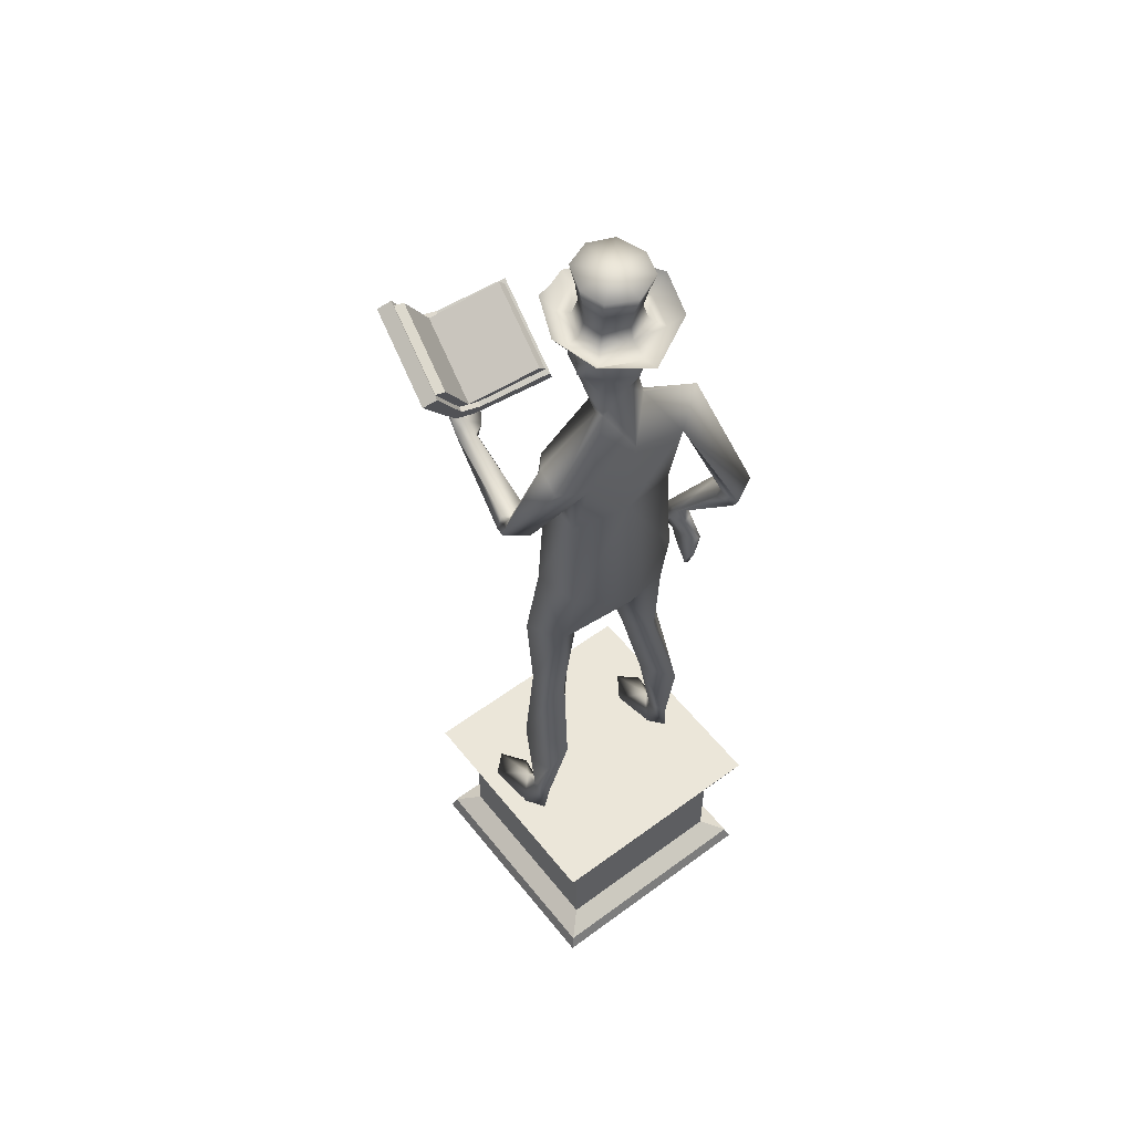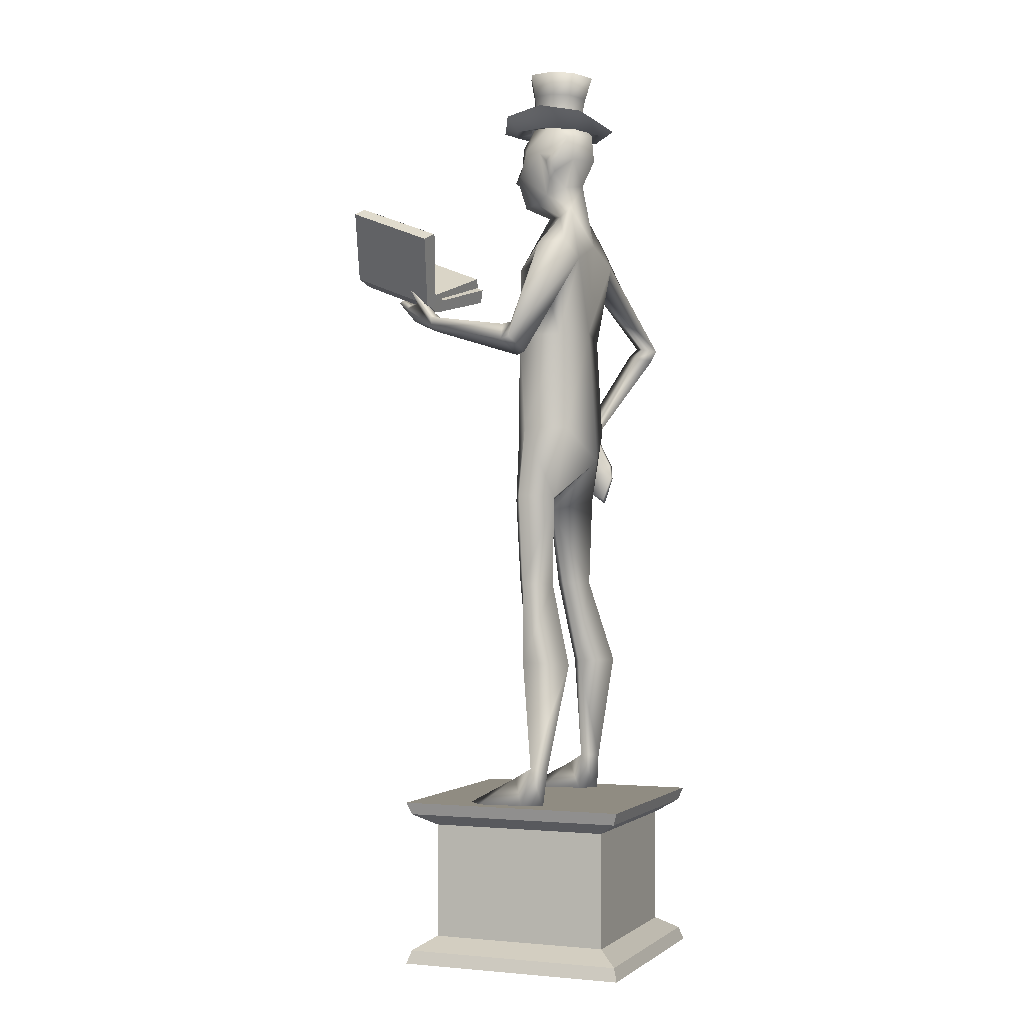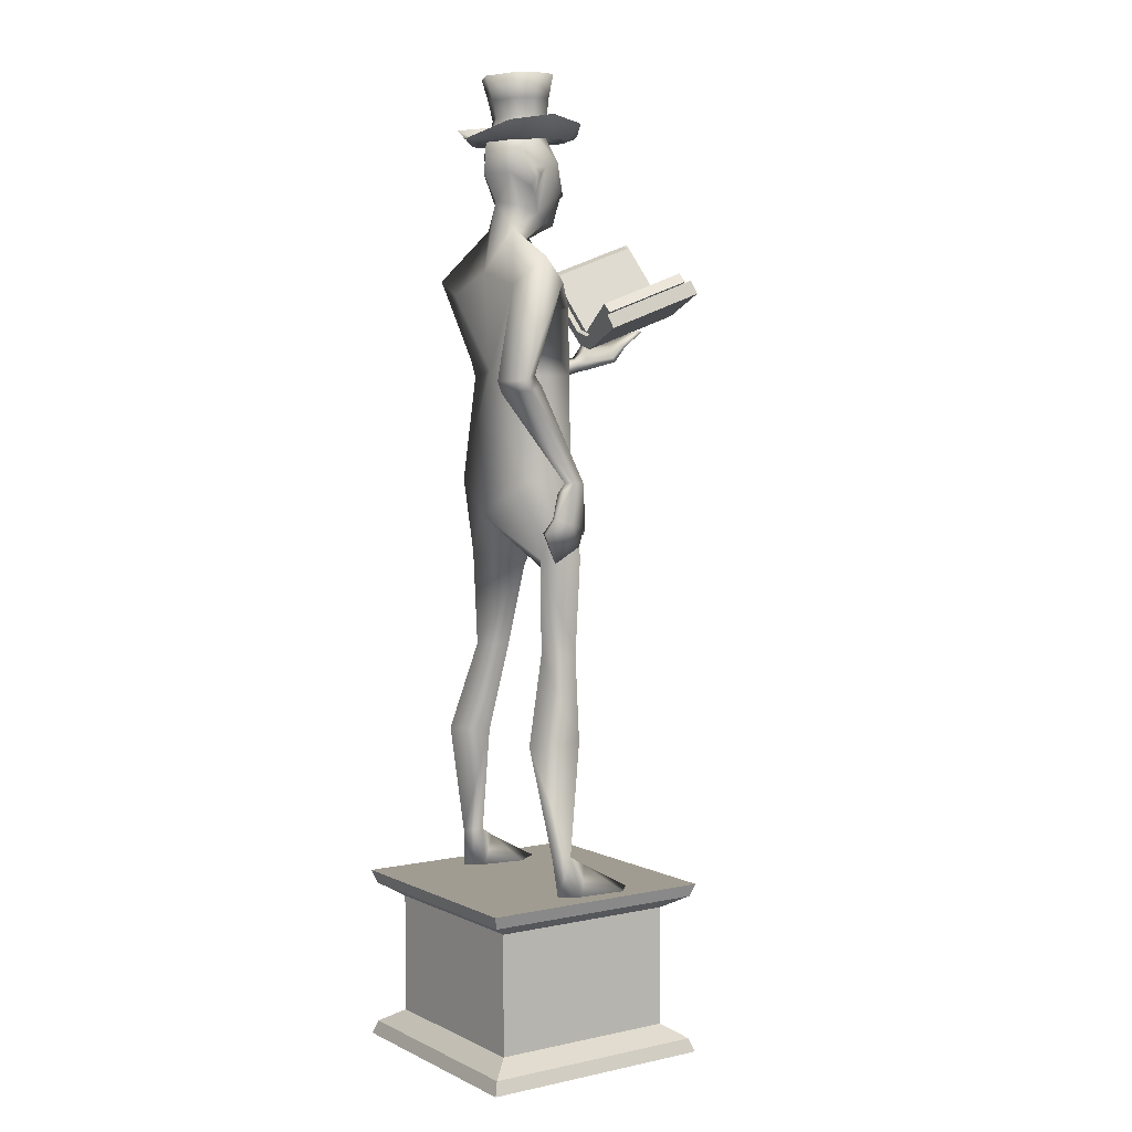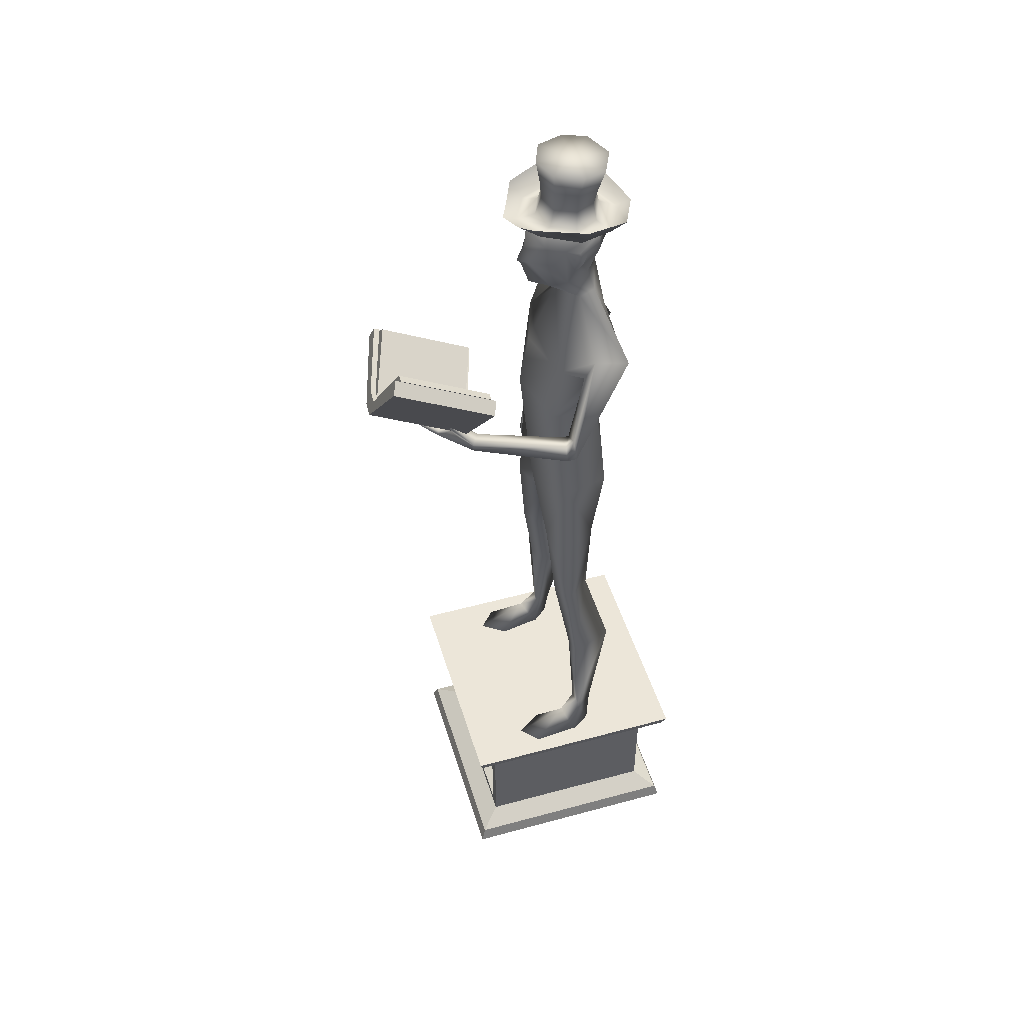
<metadata>
{"format":"obj","ext":"obj","renderer":"f3d","projection":"perspective","resolution":1024,"background":"white","views":[{"elev":55.3,"azim":52.2,"up":"+Y"},{"elev":-1.7,"azim":22.0,"up":"+Y"},{"elev":4.5,"azim":145.5,"up":"+Y"},{"elev":49.3,"azim":-16.8,"up":"+Y"}]}
</metadata>
<code>
o Pedestal.001_Cube.002
v -0.501 0.6963 -0.501
v -0.5203 0.7517 -0.5203
v 0.5203 0.7517 -0.5203
v 0.501 0.6963 -0.501
v 0.5203 0.7517 0.5203
v 0.501 0.6963 0.501
v -0.5203 0.7517 0.5203
v -0.501 0.6963 0.501
v 0.5203 0 -0.5203
v 0.5203 0 0.5203
v -0.5203 -0 0.5203
v -0.5203 -0 -0.5203
v -0.501 0.05873 0.501
v -0.4095 0.1175 0.4095
v -0.4095 0.1175 -0.4095
v -0.501 0.05873 -0.501
v -0.4095 0.6409 0.4095
v -0.4095 0.6409 -0.4095
v -0.4095 0.6059 -0.3547
v -0.4095 0.6059 0.3547
v 0.501 0.05873 0.501
v 0.4095 0.1175 0.4095
v 0.4095 0.6409 0.4095
v 0.501 0.05873 -0.501
v 0.4095 0.1175 -0.4095
v 0.4095 0.6409 -0.4095
v -0.4095 0.1525 -0.3547
v -0.4095 0.1525 0.3547
v -0.3669 0.1723 0.3236
v -0.3669 0.1723 -0.3236
v -0.3669 0.5861 0.3236
v -0.3669 0.5861 -0.3236
v -0.8008 3.345 -0.1556
v -0.7819 3.405 -0.1331
v -0.3751 3.245 -0.05199
v -0.3941 3.185 -0.07456
v -0.8985 3.26 0.1661
v -0.8723 3.32 0.1519
v -0.4266 3.41 0.5322
v -0.404 3.439 0.4773
v -0.8107 3.599 0.3962
v -0.8333 3.57 0.4511
v -0.4958 3.113 0.2923
v -0.9025 3.273 0.2112
v -0.4918 3.1 0.2472
v -0.8763 3.332 0.1969
v -0.4696 3.172 0.278
v -0.4736 3.185 0.3231
v -0.4998 3.125 0.3374
v -0.4656 3.159 0.2329
v -0.9065 3.286 0.2563
v -0.8803 3.345 0.242
v -0.494 3.193 0.319
v -0.49 3.18 0.2739
v -0.4195 3.436 0.4263
v -0.4239 3.448 0.4716
v -0.7853 3.58 0.3534
v -0.7897 3.592 0.3987
v -0.8558 3.324 0.201
v -0.8598 3.337 0.2461
v -0.3967 3.256 -0.0433
v -0.7625 3.4 -0.1162
v -0.7545 3.438 -0.08195
v -0.3887 3.294 -0.009032
v -0.486 3.167 0.2288
v -0.8518 3.311 0.1559
v -0.07933 3.886 -0.09715
v -0.139 3.835 -0
v -0.1305 3.924 -0
v 0.00215 3.863 -0.1294
v 0.06553 3.852 -0.1418
v 0.03975 3.823 -0.1428
v 0.09893 3.839 -0.1413
v 0.147 3.933 -0.134
v 0.1663 3.828 -0.1027
v 0.04987 3.736 -0.1197
v 0.07226 3.809 -0.1627
v 0.0272 3.663 -0.09987
v -0.1302 3.774 -0.05325
v -0.04124 3.631 -0.06389
v -0.1538 3.739 -0
v -0.04469 3.79 -0.1165
v 0.07992 3.772 -0.1294
v 0.119 3.696 -0.08899
v 0.2235 3.956 0
v 0.04182 4.008 -0.08027
v 0.1758 3.713 0
v 0.235 3.829 0
v -0.1717 3.756 -0
v -0.07432 4.009 -0
v 0.1586 4.027 0
v 0.03555 4.04 0
v 0.07973 3.553 -0.08675
v 0.005142 3.566 0
v 0.1512 3.595 -0.09803
v 0.07072 2.52 -0.4378
v 0.01835 2.512 -0.4342
v 0.3239 2.903 -0.4972
v 0.3635 2.943 -0.5121
v 0.06058 3.361 -0.3399
v 0.1599 3.46 -0.362
v 0.2411 3.344 -0.2311
v 0.4228 2.939 -0.397
v 0.173 3.237 -0.2945
v 0.3632 2.947 -0.3709
v 0.2561 2.923 -0.4704
v 0.07365 2.509 -0.3776
v 0.3301 2.905 -0.3596
v 0.09938 2.517 -0.4099
v -0.02955 3.252 -0.2499
v 0.1103 3.259 -0.3431
v 0.4021 2.893 -0.3931
v 0.2344 3.414 0
v 0.1669 2.968 -0.2359
v -0.00866 2.523 -0.2982
v -0.05657 2.971 -0.2167
v -0.08484 2.435 -0.1884
v -0.09156 2.404 -0
v -0.1538 3.038 -0
v 0.2075 2.996 0
v -0.001262 1.78 -0.3448
v -0.08369 2.178 -0.2202
v -0.01301 2.201 -0.363
v 0.1283 2.189 -0.2688
v -0.04632 1.78 -0.2597
v -0.01036 2.137 -0.06674
v 0.1873 2.519 -0.251
v 0.2482 2.372 0
v 0.1157 1.78 -0.2578
v 0.02614 1.417 -0.4118
v 0.01709 1.395 -0.32
v 0.06928 1.391 -0.2317
v 0.0141 1.78 -0.1579
v 0.05537 0.92 -0.3901
v 0.04758 0.9181 -0.3263
v 0.2199 1.401 -0.3213
v -0.04013 2.343 -0.3582
v -0.03636 2.298 -0.3291
v -0.02535 2.347 -0.3386
v -0.02478 2.295 -0.3543
v -0.03936 2.293 -0.3532
v 0.009884 2.367 -0.3886
v -0.008594 2.344 -0.347
v -0.01192 2.332 -0.3667
v -0.02127 2.3 -0.33
v 0.05511 2.45 -0.3726
v -0.003774 2.487 -0.402
v 0.1236 2.475 -0.3943
v 0.09868 2.337 -0.4121
v 0.1701 2.37 -0.4484
v 0.1155 2.488 -0.4318
v 0.01983 2.328 -0.435
v 0.09698 2.348 -0.4613
v 0.04501 2.249 -0.4364
v 0.1688 2.37 -0.4241
v 0.1908 2.304 -0.4006
v 0.02658 2.32 -0.4109
v 0.06231 2.24 -0.4128
v 0.1885 2.309 -0.382
v 0.1448 2.199 -0.391
v 0.1455 2.181 -0.4085
v -0.02914 0.8719 -0.3695
v -0.2715 0.7409 -0.3678
v -0.1563 0.7409 -0.2884
v 0.1125 0.7409 -0.3796
v 0.1284 0.9156 -0.3588
v 0.04088 0.7409 -0.3208
v -0.1925 0.7409 -0.4546
v 0.02647 0.7409 -0.4361
v -0.1172 3.624 -0
v -0.1147 3.286 -0
v 0.2955 2.964 -0.4818
v -0.07933 3.886 0.09715
v 0.00215 3.863 0.1294
v 0.03975 3.823 0.1428
v 0.06553 3.852 0.1418
v 0.09893 3.839 0.1413
v 0.1663 3.828 0.1027
v 0.147 3.933 0.134
v 0.04987 3.736 0.1197
v 0.07226 3.809 0.1627
v 0.0272 3.663 0.09987
v -0.1302 3.774 0.05325
v -0.04124 3.631 0.06389
v -0.04469 3.79 0.1165
v 0.07992 3.772 0.1294
v 0.119 3.696 0.08899
v 0.04182 4.008 0.08027
v 0.09136 3.554 0.08795
v 0.1512 3.595 0.09803
v -0.4628 2.998 0.3012
v -0.06991 2.93 0.4517
v -0.4717 3.02 0.3487
v -0.02941 2.939 0.458
v 0.2203 3.39 0.3789
v 0.07955 3.394 0.3425
v 0.2408 3.324 0.2313
v 0.006444 2.878 0.3424
v 0.08082 3.237 0.2757
v -0.01759 2.926 0.3029
v -0.07062 3.001 0.4298
v -0.05066 2.93 0.3056
v -0.4365 3.051 0.2849
v -0.4463 3.013 0.2681
v -0.04851 3.281 0.2438
v 0.0392 3.298 0.3266
v -0.03044 2.862 0.3429
v 0.1382 2.967 0.2308
v -0.0673 2.976 0.2142
v -0.00866 2.523 0.2982
v -0.08484 2.435 0.1884
v -0.001262 1.78 0.3448
v -0.01301 2.201 0.363
v -0.08369 2.178 0.2202
v 0.1283 2.189 0.2688
v -0.04632 1.78 0.2597
v -0.01036 2.137 0.06674
v 0.1873 2.519 0.251
v 0.1157 1.78 0.2578
v 0.02623 1.417 0.4118
v 0.01711 1.395 0.32
v 0.01409 1.78 0.1579
v 0.06923 1.391 0.2317
v 0.05538 0.92 0.3901
v 0.04758 0.9181 0.3263
v 0.2199 1.401 0.3212
v -0.5737 3.188 0.3467
v -0.5584 3.198 0.3297
v -0.5951 3.234 0.3246
v -0.6114 3.211 0.3163
v -0.6139 3.218 0.33
v -0.5632 3.137 0.3134
v -0.5854 3.178 0.3173
v -0.5635 3.187 0.3142
v -0.5924 3.228 0.3107
v -0.4752 3.065 0.358
v -0.4823 3.092 0.2876
v -0.4684 3.041 0.2322
v -0.5926 3.109 0.2256
v -0.58 3.042 0.172
v -0.4803 3.007 0.2498
v -0.6208 3.118 0.3027
v -0.6827 3.152 0.2599
v -0.6124 3.064 0.2387
v -0.5664 3.062 0.1689
v -0.6036 3.11 0.1277
v -0.6124 3.14 0.2901
v -0.6749 3.171 0.2368
v -0.5888 3.122 0.1278
v -0.6869 3.187 0.1445
v -0.7119 3.183 0.1425
v -0.02914 0.8719 0.3695
v -0.2715 0.7409 0.3678
v -0.1563 0.7409 0.2884
v 0.1125 0.7409 0.3796
v 0.1284 0.9156 0.3588
v 0.04088 0.7409 0.3208
v -0.1925 0.7409 0.4546
v 0.02647 0.7409 0.4361
v -0.03184 3.011 0.4186
v 0.06625 4.25 0.151
v 0.06317 4.25 0
v -0.04843 4.257 0.108
v 0.1695 4.243 0.1202
v 0.2239 4.239 0
v -0.09166 4.26 -0
v -0.03276 4.071 0.07933
v -0.06512 4.073 -0
v -0.0921 3.992 -0
v -0.05378 3.989 0.09331
v 0.05309 4.065 0.114
v 0.04789 3.982 0.1354
v 0.1308 4.067 0.09397
v 0.1404 3.991 0.113
v 0.1717 4.066 0
v 0.189 3.992 0
v -0.1103 3.978 0.1298
v 0.04818 3.968 0.2062
v 0.1908 3.958 0.1607
v 0.266 3.953 0
v -0.17 3.982 -0
v -0.1917 4.011 0.08373
v 0.05572 4.062 0.2659
v 0.2384 4.032 0.2073
v 0.1908 3.958 -0.1607
v 0.3315 3.967 0
v 0.2384 4.032 -0.2073
v -0.1505 4.049 0.1675
v 0.06625 4.25 -0.151
v -0.04843 4.257 -0.108
v 0.1695 4.243 -0.1202
v 0.05309 4.065 -0.114
v 0.04789 3.982 -0.1354
v -0.05378 3.989 -0.09331
v -0.03276 4.071 -0.07933
v 0.1308 4.067 -0.09397
v 0.1404 3.991 -0.113
v 0.04818 3.968 -0.2062
v -0.1103 3.978 -0.1298
v 0.05572 4.062 -0.2659
v -0.1505 4.049 -0.1675
v 0.1908 4.139 0
v 0.1452 4.142 -0.1033
v 0.05888 4.148 -0.127
v -0.03706 4.154 -0.0893
v 0.1452 4.142 0.1033
v 0.05888 4.148 0.127
v -0.03706 4.154 0.0893
v -0.07322 4.156 -0
v -0.1917 4.011 -0.08373
v -0.2308 4.005 -0
f 1 2 3 4
f 4 3 5 6
f 6 5 7 8
f 8 7 2 1
f 9 10 11 12
f 5 3 2 7
f 13 14 15 16
f 17 18 19 20
f 21 22 14 13
f 22 23 17 14
f 24 25 22 21
f 25 26 23 22
f 16 15 25 24
f 15 18 26 25
f 17 8 1 18
f 23 6 8 17
f 26 4 6 23
f 18 1 4 26
f 12 16 24 9
f 9 24 21 10
f 10 21 13 11
f 11 13 16 12
f 27 28 29 30
f 14 17 20 28
f 18 15 27 19
f 15 14 28 27
f 29 31 32 30
f 19 27 30 32
f 20 19 32 31
f 28 20 31 29
f 33 34 35 36
f 34 33 37 38
f 39 40 41 42
f 43 44 37 45
f 46 38 37 44
f 47 48 49 43
f 35 34 38 50
f 35 50 45 36
f 39 42 51 49
f 41 52 51 42
f 36 45 37 33
f 40 39 49 48
f 40 48 52 41
f 53 54 55 56
f 50 47 43 45
f 52 46 44 51
f 49 51 44 43
f 55 57 58 56
f 59 60 58 57
f 54 59 57 55
f 61 62 63 64
f 59 54 64 63
f 54 65 61 64
f 66 59 63 62
f 38 46 59 66
f 46 52 60 59
f 48 47 54 53
f 47 50 65 54
f 67 68 69
f 70 71 72
f 73 74 75
f 70 72 76
f 72 77 76
f 76 78 70
f 79 80 81
f 68 67 79
f 67 82 79
f 76 77 83
f 73 83 77
f 77 71 73
f 75 83 73
f 76 83 84
f 85 75 74
f 70 67 86
f 87 75 88
f 82 67 70
f 79 81 89
f 68 79 89
f 76 84 78
f 90 86 67
f 74 91 85
f 86 92 91
f 90 92 86
f 78 93 80
f 80 93 94
f 84 87 95
f 95 78 84
f 96 97 98
f 99 100 101
f 102 103 99
f 104 105 103
f 106 107 108
f 108 107 109
f 110 93 100
f 111 104 110
f 96 98 112
f 97 106 98
f 95 113 102
f 114 115 116
f 116 115 117
f 116 118 119
f 101 93 95
f 102 101 95
f 110 100 111
f 120 102 113
f 116 119 110
f 114 104 102
f 110 104 116
f 121 122 123
f 124 121 123
f 125 126 122
f 127 128 124
f 102 99 101
f 104 103 102
f 129 130 121
f 121 131 125
f 125 132 133
f 130 134 131
f 131 135 132
f 136 134 130
f 137 138 139
f 140 138 141
f 142 143 144
f 137 142 144
f 139 145 143
f 144 145 140
f 141 144 140
f 139 146 147
f 147 97 142
f 147 146 107
f 148 109 107
f 149 148 146
f 150 96 151
f 152 153 154
f 148 150 151
f 152 142 97
f 142 149 146
f 155 156 150
f 153 97 96
f 157 158 149
f 154 157 152
f 149 159 155
f 149 160 159
f 160 156 159
f 158 160 149
f 161 158 154
f 153 150 156
f 153 156 161
f 154 153 161
f 135 134 162
f 163 164 162
f 165 134 166
f 162 164 167
f 162 167 135
f 162 168 163
f 163 168 164
f 164 169 167
f 115 124 123
f 126 129 124
f 115 122 117
f 132 129 133
f 132 166 136
f 135 165 166
f 165 167 169
f 81 80 170
f 127 120 128
f 118 126 128
f 122 118 117
f 80 94 170
f 79 78 80
f 70 78 82
f 86 74 70
f 67 69 90
f 134 169 162
f 128 126 124
f 84 83 75
f 79 82 78
f 110 119 171
f 93 110 94
f 171 94 110
f 70 74 71
f 73 71 74
f 72 71 77
f 85 88 75
f 87 84 75
f 74 86 91
f 95 93 78
f 172 105 111
f 96 112 109
f 172 111 100
f 105 104 111
f 106 147 107
f 108 109 112
f 97 147 106
f 95 87 113
f 114 127 115
f 116 117 118
f 101 100 93
f 120 114 102
f 114 116 104
f 121 125 122
f 124 129 121
f 125 133 126
f 129 136 130
f 121 130 131
f 125 131 132
f 131 134 135
f 136 166 134
f 137 141 138
f 140 145 138
f 142 146 143
f 137 147 142
f 139 138 145
f 147 137 139
f 144 143 145
f 141 137 144
f 139 143 146
f 96 109 151
f 148 151 109
f 146 148 107
f 149 155 148
f 150 153 96
f 148 155 150
f 152 157 142
f 142 157 149
f 155 159 156
f 153 152 97
f 154 158 157
f 160 161 156
f 161 160 158
f 165 169 134
f 162 169 168
f 164 168 169
f 115 127 124
f 126 133 129
f 115 123 122
f 132 136 129
f 132 135 166
f 135 167 165
f 127 114 120
f 122 126 118
f 172 99 98 106
f 112 98 99 103
f 106 108 105 172
f 103 105 108 112
f 99 172 100
f 173 69 68
f 174 175 176
f 177 178 179
f 174 180 175
f 175 180 181
f 180 174 182
f 183 81 184
f 68 183 173
f 173 183 185
f 180 186 181
f 177 181 186
f 181 177 176
f 178 177 186
f 180 187 186
f 85 179 178
f 174 188 173
f 87 88 178
f 185 174 173
f 183 89 81
f 68 89 183
f 180 182 187
f 90 173 188
f 179 85 91
f 188 91 92
f 90 188 92
f 182 184 189
f 184 94 189
f 187 190 87
f 190 187 182
f 191 192 193
f 194 195 196
f 197 194 198
f 199 198 200
f 201 202 203
f 202 204 203
f 205 196 189
f 206 205 199
f 191 207 192
f 193 192 201
f 190 197 113
f 208 209 210
f 209 211 210
f 209 119 118
f 195 190 189
f 197 190 195
f 205 206 196
f 120 113 197
f 209 205 119
f 208 197 199
f 205 209 199
f 212 213 214
f 215 213 212
f 216 214 217
f 218 215 128
f 197 195 194
f 199 197 198
f 219 212 220
f 212 216 221
f 216 222 223
f 220 221 224
f 221 223 225
f 226 220 224
f 227 228 229
f 230 231 229
f 232 233 234
f 227 233 232
f 228 234 235
f 233 230 235
f 231 230 233
f 228 236 237
f 236 232 193
f 236 203 237
f 238 203 204
f 239 237 238
f 240 241 191
f 242 243 244
f 238 241 240
f 242 193 232
f 232 237 239
f 245 240 246
f 244 191 193
f 247 239 248
f 243 242 247
f 239 245 249
f 239 249 250
f 250 249 246
f 248 239 250
f 251 243 248
f 244 246 240
f 244 251 246
f 243 251 244
f 225 252 224
f 253 252 254
f 255 256 224
f 252 257 254
f 252 225 257
f 252 253 258
f 253 254 258
f 254 257 259
f 210 213 215
f 217 215 219
f 210 211 214
f 223 222 219
f 223 226 256
f 225 256 255
f 255 259 257
f 81 170 184
f 218 128 120
f 118 128 217
f 214 211 118
f 184 170 94
f 183 184 182
f 174 185 182
f 188 174 179
f 173 90 69
f 224 252 259
f 128 215 217
f 187 178 186
f 183 182 185
f 205 171 119
f 189 94 205
f 171 205 94
f 174 176 179
f 177 179 176
f 175 181 176
f 85 178 88
f 87 178 187
f 179 91 188
f 190 182 189
f 260 206 200
f 191 204 207
f 260 196 206
f 200 206 199
f 201 203 236
f 202 207 204
f 193 201 236
f 190 113 87
f 208 210 218
f 209 118 211
f 195 189 196
f 120 197 208
f 208 199 209
f 212 214 216
f 215 212 219
f 216 217 222
f 219 220 226
f 212 221 220
f 216 223 221
f 221 225 224
f 226 224 256
f 227 229 231
f 230 229 235
f 232 234 237
f 227 232 236
f 228 235 229
f 236 228 227
f 233 235 234
f 231 233 227
f 228 237 234
f 191 241 204
f 238 204 241
f 237 203 238
f 239 238 245
f 240 191 244
f 238 240 245
f 242 232 247
f 232 239 247
f 245 246 249
f 244 193 242
f 243 247 248
f 250 246 251
f 251 248 250
f 255 224 259
f 252 258 259
f 254 259 258
f 210 215 218
f 217 219 222
f 210 214 213
f 223 219 226
f 223 256 225
f 225 255 257
f 218 120 208
f 214 118 217
f 260 201 192 194
f 207 198 194 192
f 201 260 200 202
f 198 207 202 200
f 194 196 260
f 261 262 263
f 264 265 262
f 262 261 264
f 263 262 266
f 267 268 269 270
f 271 267 270 272
f 273 271 272 274
f 275 273 274 276
f 272 270 277 278
f 274 272 278 279
f 276 274 279 280
f 270 269 281 277
f 277 281 282
f 279 278 283 284
f 285 280 286 287
f 278 277 288 283
f 289 290 262
f 291 262 265
f 262 291 289
f 290 266 262
f 292 293 294 295
f 296 297 293 292
f 275 276 297 296
f 293 298 299 294
f 297 285 298 293
f 276 280 285 297
f 280 279 284 286
f 299 298 300 301
f 298 285 287 300
f 265 302 303 291
f 291 303 304 289
f 289 304 305 290
f 265 264 306 302
f 264 261 307 306
f 261 263 308 307
f 263 266 309 308
f 281 299 310
f 302 275 296 303
f 303 296 292 304
f 304 292 295 305
f 302 306 273 275
f 306 307 271 273
f 307 308 267 271
f 308 309 268 267
f 310 299 301
f 277 282 288
f 282 281 311
f 305 295 268 309
f 281 310 311
f 290 305 309 266
f 294 299 281 269
f 295 294 269 268

</code>
